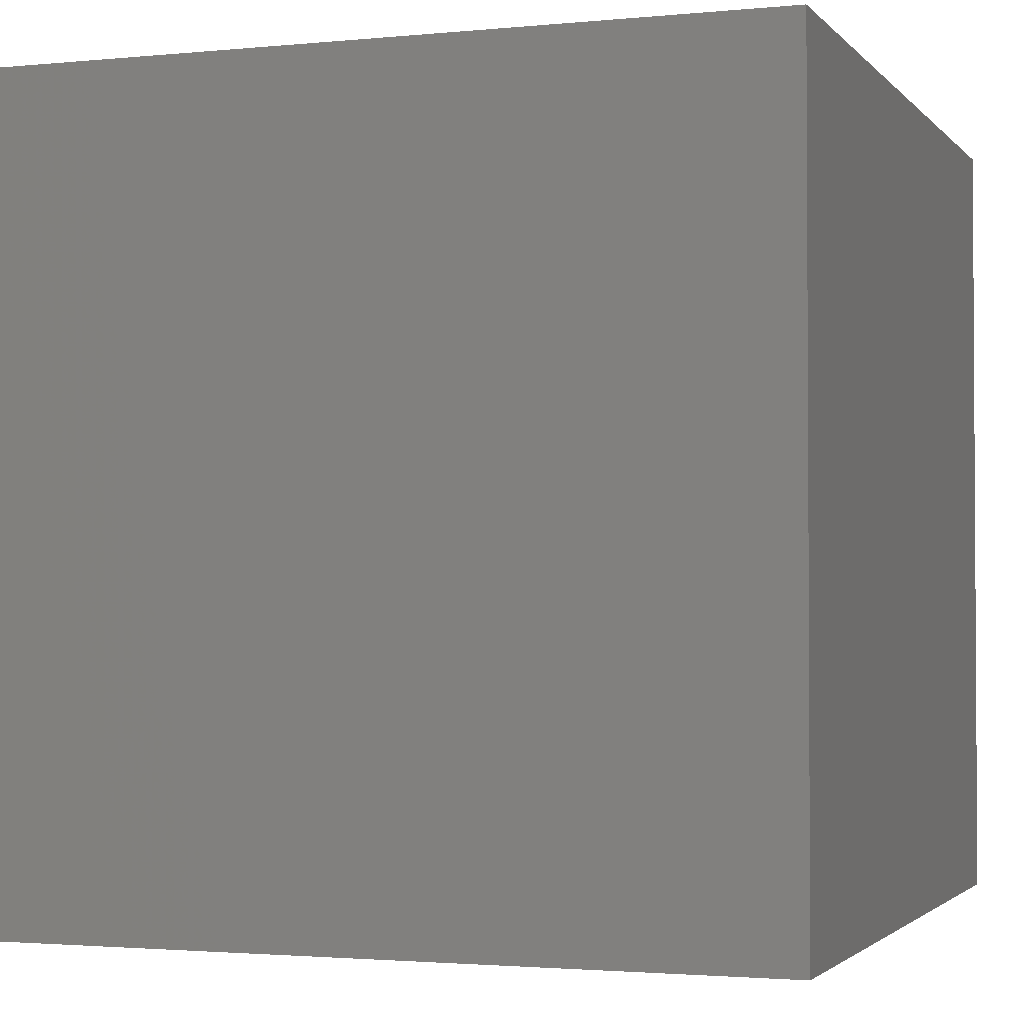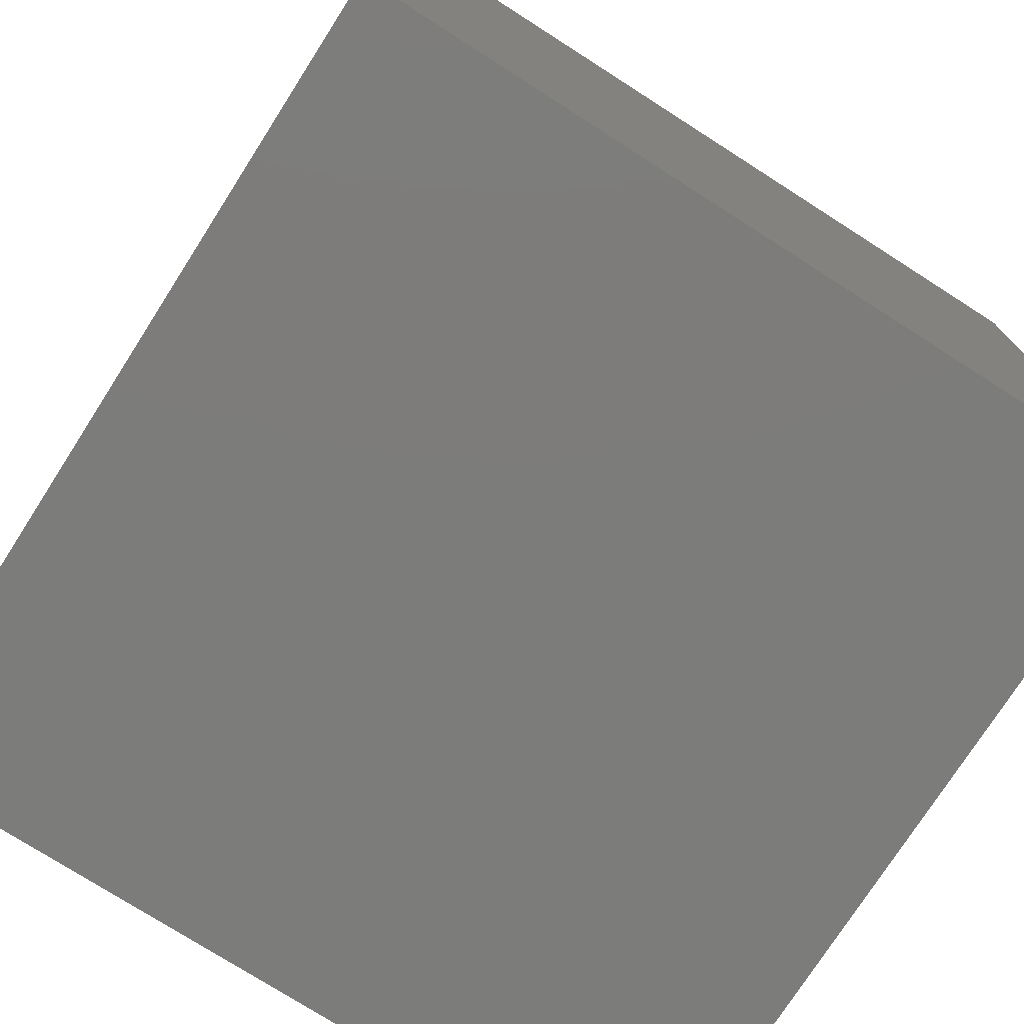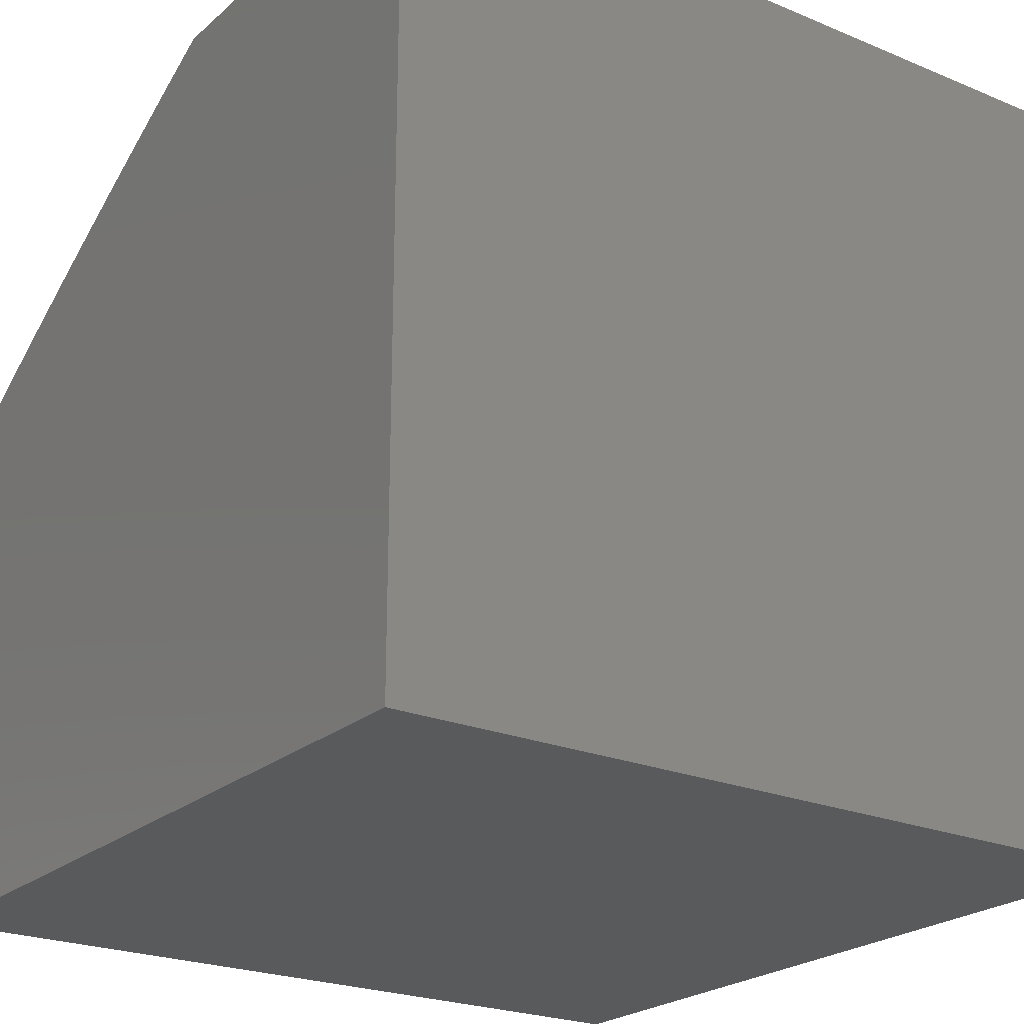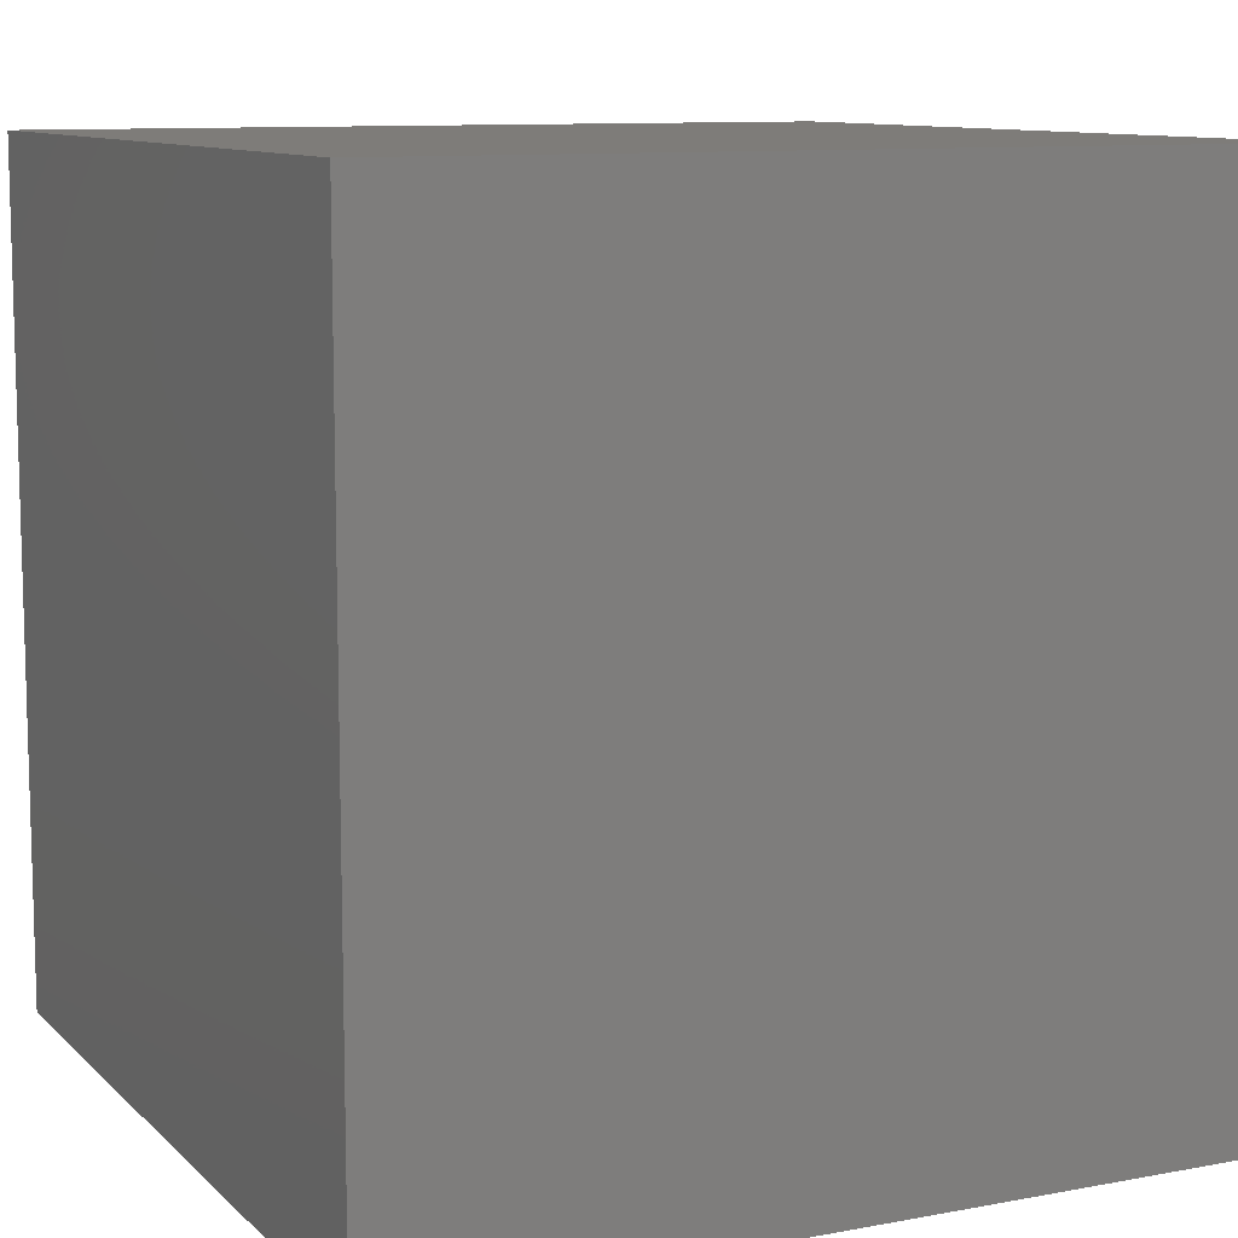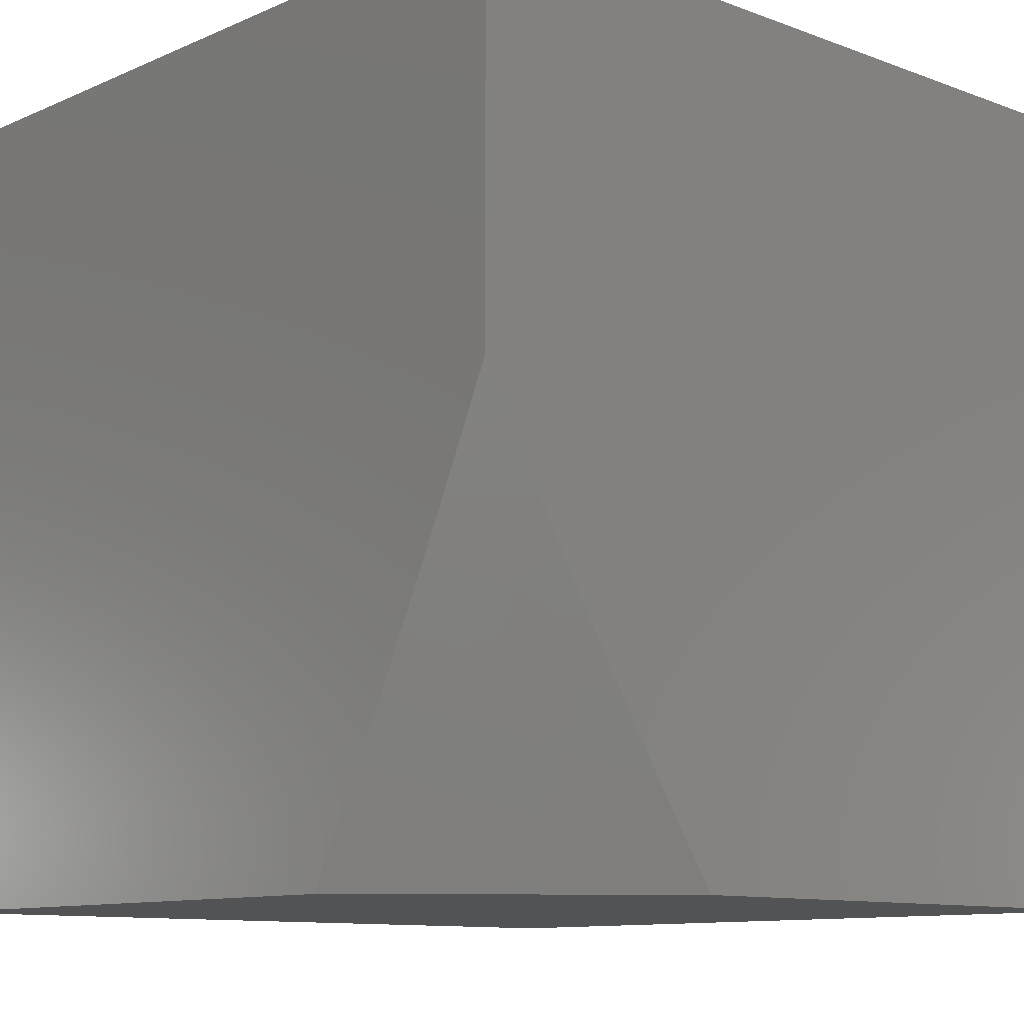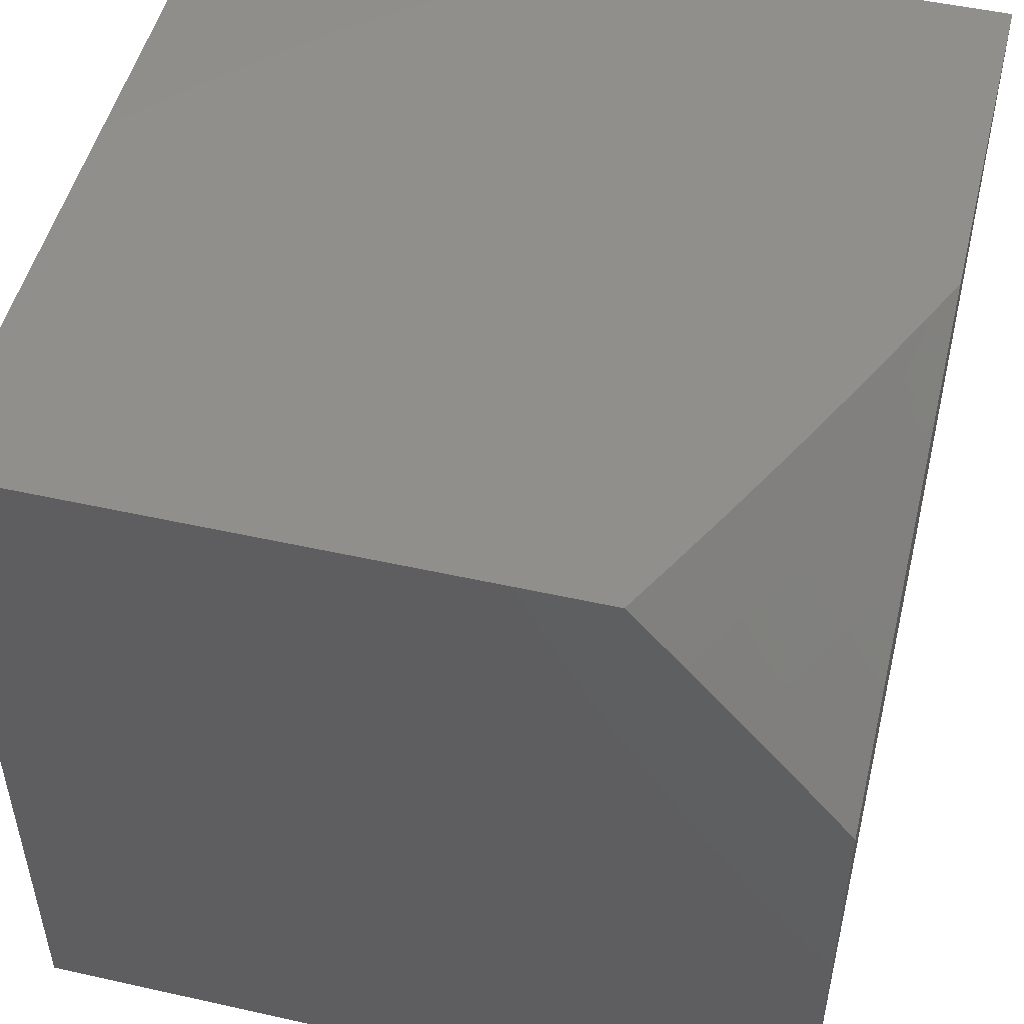
<metadata>
{"format":"stl","ext":"stl","renderer":"f3d","projection":"perspective","resolution":1024,"background":"white","views":[{"elev":-2.1,"azim":-160.4,"up":"+Z"},{"elev":-75.6,"azim":147.4,"up":"+Z"},{"elev":-23.2,"azim":144.8,"up":"+Z"},{"elev":10.1,"azim":-115.6,"up":"+Y"},{"elev":-10.6,"azim":47.2,"up":"+Y"},{"elev":50.1,"azim":13.8,"up":"+Z"}]}
</metadata>
<code>
# stl→obj: 39 verts, 74 faces
v 8 -3.471 7
v 7.969 -3.538 7
v 8 -3.539 6.962
v 8 -3.606 6.924
v 7.938 -3.605 7
v 7.992 -3.629 6.92
v 7.96 -3.696 6.92
v 8 -3.673 6.885
v 8 -3.739 6.845
v 7.927 -3.762 6.92
v 7.98 -3.787 6.84
v 7.946 -3.854 6.84
v 8 -3.805 6.804
v 8 -3.87 6.763
v 7.998 -3.88 6.759
v 8 -3.935 6.721
v 7.964 -3.947 6.759
v 8 -4 6.678
v 7.935 -4 6.76
v 7.912 -3.921 6.84
v 7.877 -3.988 6.84
v 7.859 -3.896 6.92
v 7.825 -3.961 6.92
v 7.806 -3.869 7
v 7.772 -3.935 7
v 7.906 -3.672 7
v 7.873 -3.738 7
v 7.894 -3.829 6.92
v 7.84 -3.804 7
v 7.737 -4 7
v 7.804 -4 6.921
v 7.87 -4 6.84
v 8 -4 6
v 7 -4 6
v 7 -4 7
v 7 -3 7
v 8 -3 7
v 8 -3 6
v 7 -3 6
f 1 2 3
f 3 2 4
f 4 2 5
f 4 5 6
f 6 5 7
f 6 7 8
f 8 7 9
f 9 7 10
f 9 10 11
f 11 10 12
f 11 12 13
f 13 12 14
f 14 12 15
f 14 15 16
f 16 15 17
f 16 17 18
f 18 17 19
f 19 17 20
f 19 20 21
f 21 20 22
f 21 22 23
f 23 22 24
f 23 24 25
f 5 26 7
f 7 26 10
f 26 27 10
f 10 27 28
f 10 28 12
f 12 28 20
f 12 20 17
f 27 29 28
f 28 29 22
f 28 22 20
f 29 24 22
f 30 31 25
f 25 31 23
f 31 32 23
f 23 32 21
f 32 19 21
f 13 9 11
f 8 4 6
f 17 15 12
f 33 18 34
f 34 18 19
f 34 19 32
f 32 31 34
f 34 31 35
f 35 31 30
f 30 25 35
f 35 25 24
f 35 24 29
f 29 27 35
f 35 27 36
f 36 27 26
f 36 26 5
f 5 2 36
f 36 2 1
f 36 1 37
f 33 34 38
f 38 34 39
f 36 39 35
f 35 39 34
f 37 38 36
f 36 38 39
f 37 1 38
f 38 1 3
f 38 3 4
f 4 8 38
f 38 8 9
f 38 9 13
f 38 13 33
f 33 13 14
f 33 14 16
f 16 18 33

</code>
